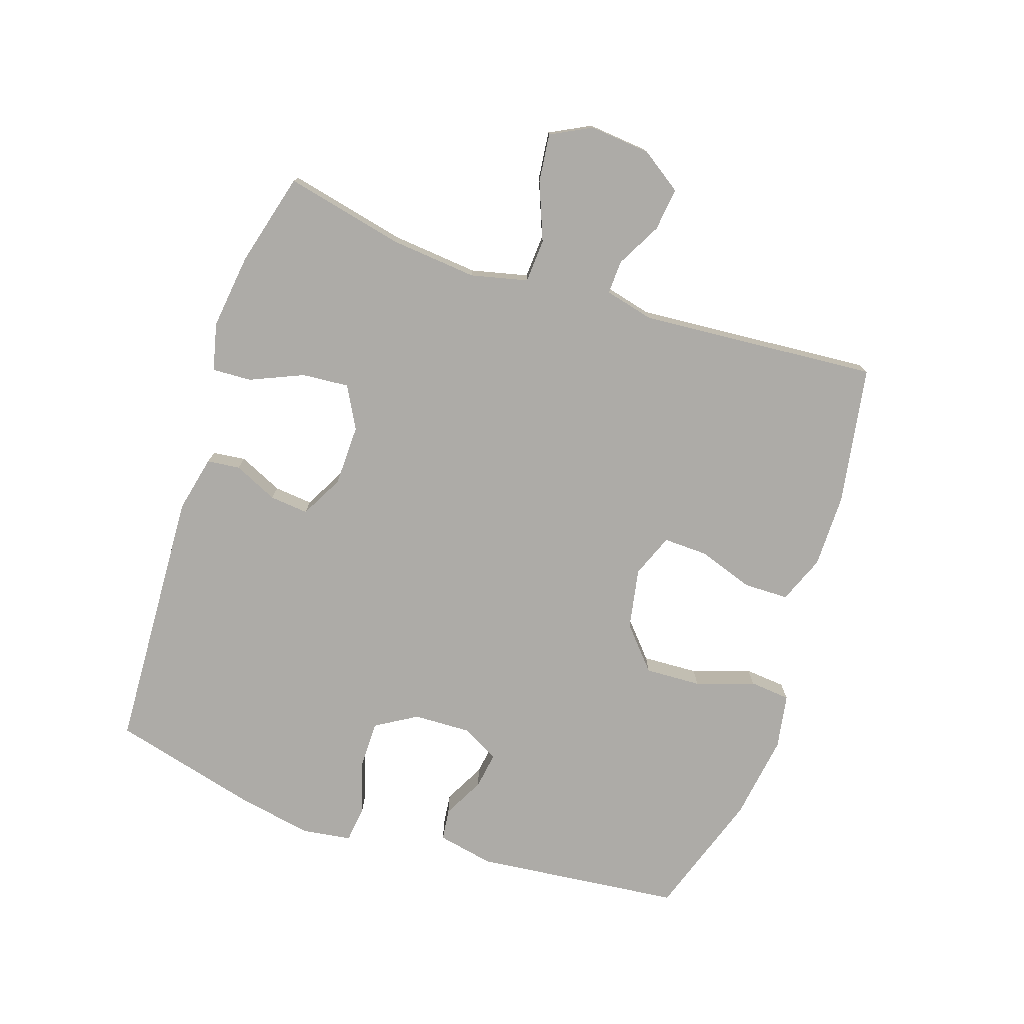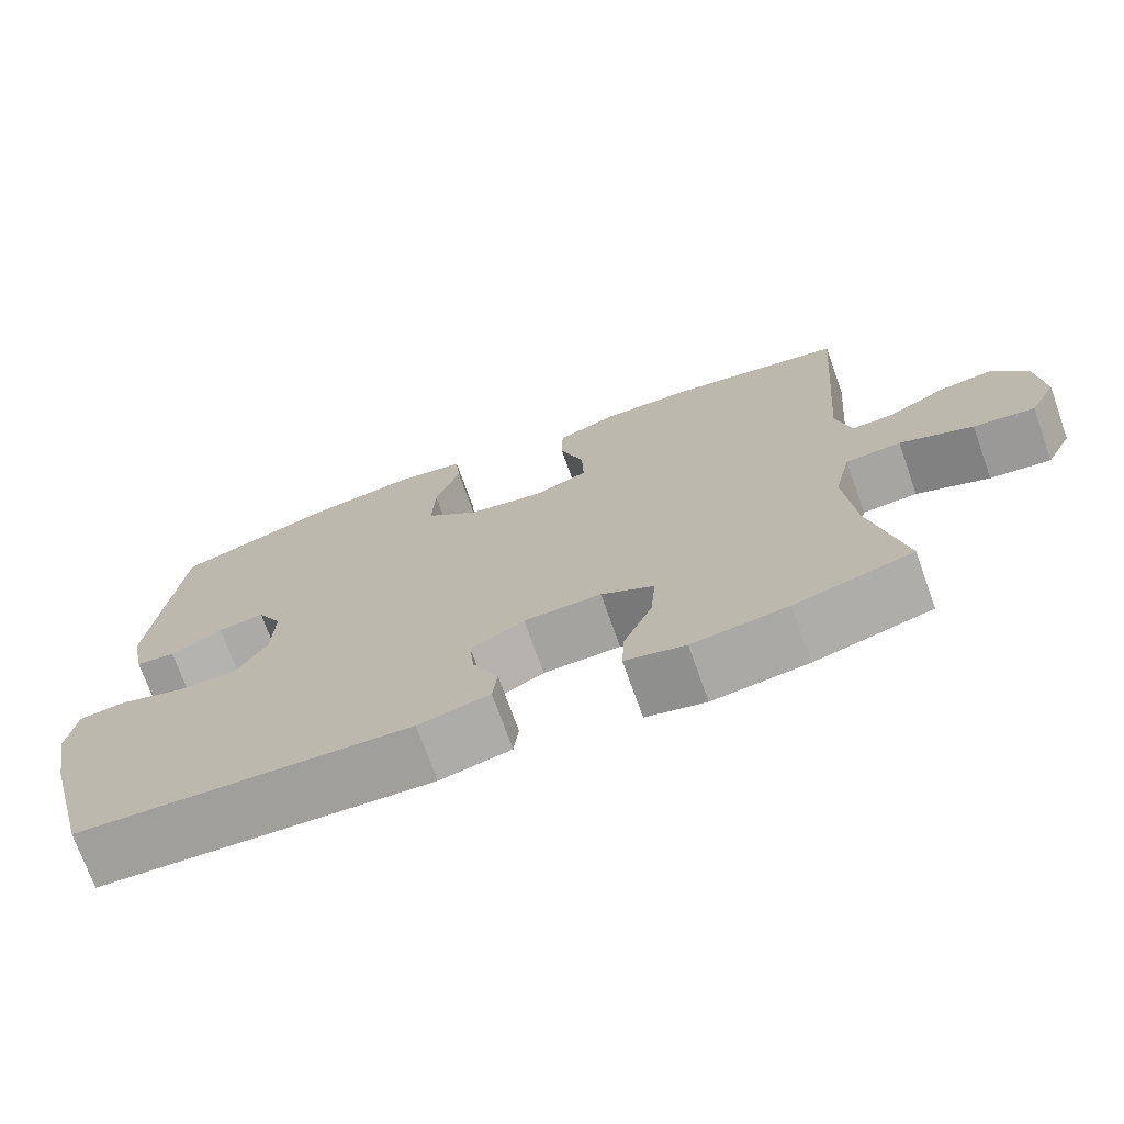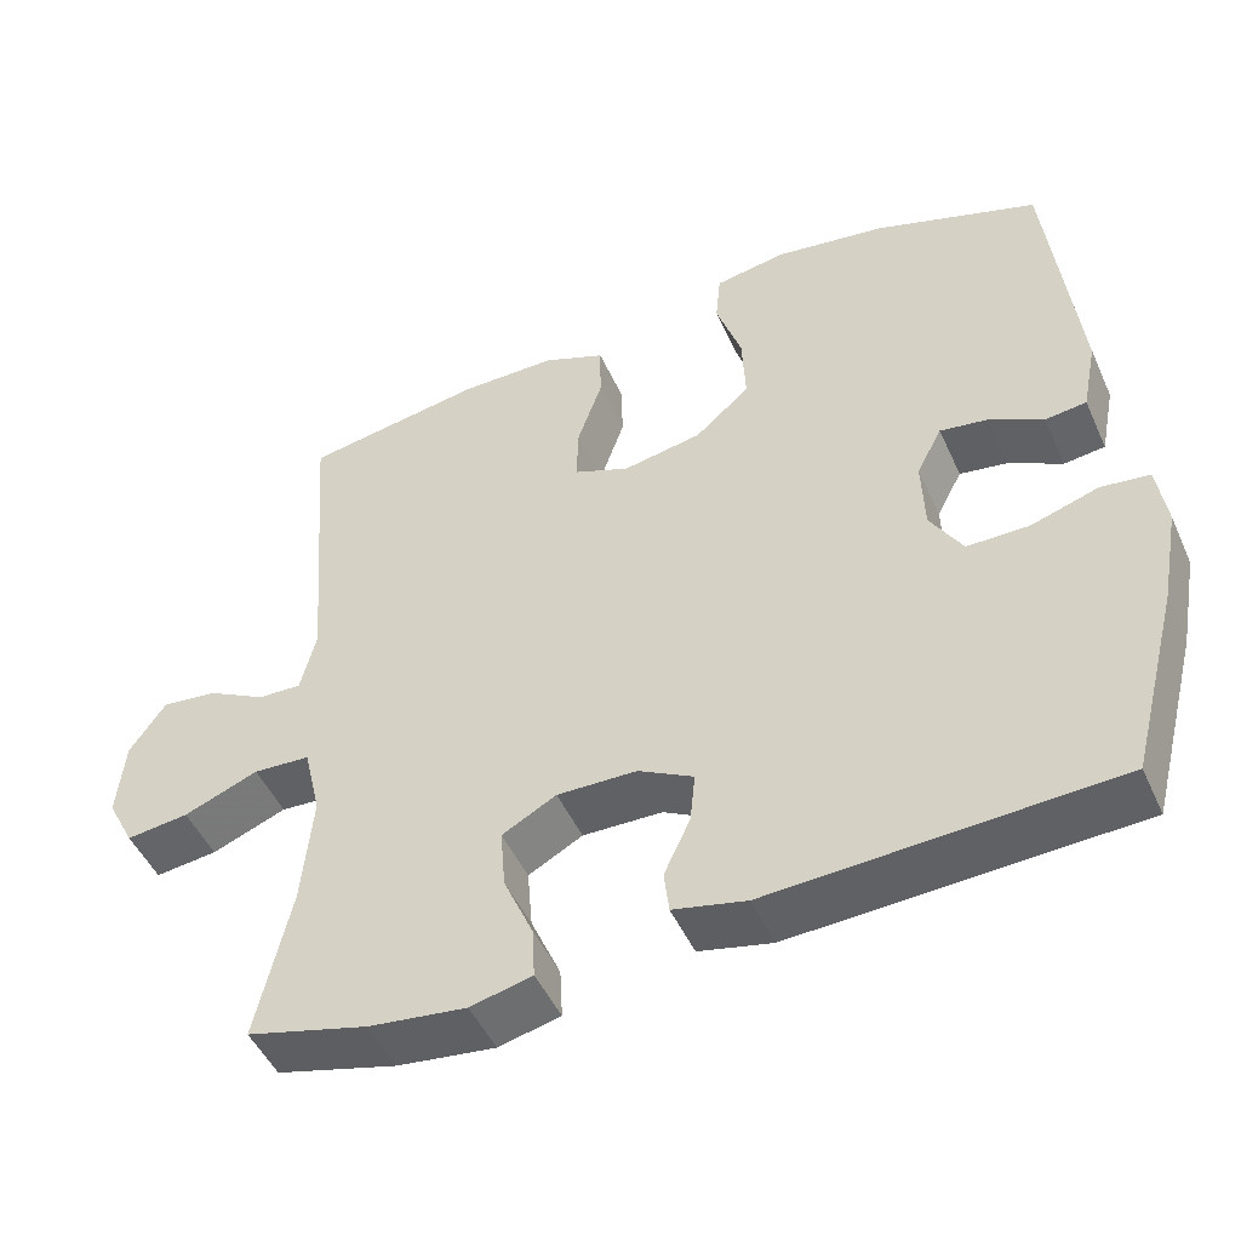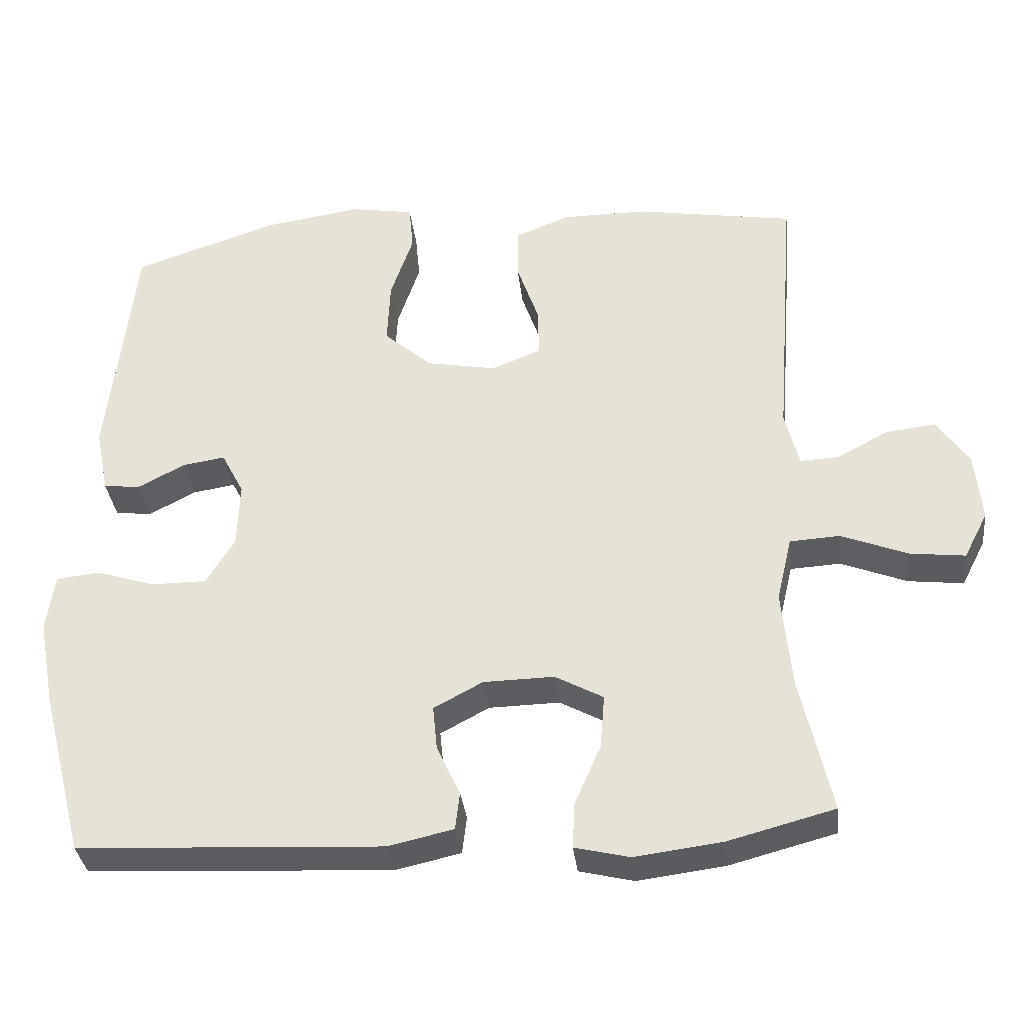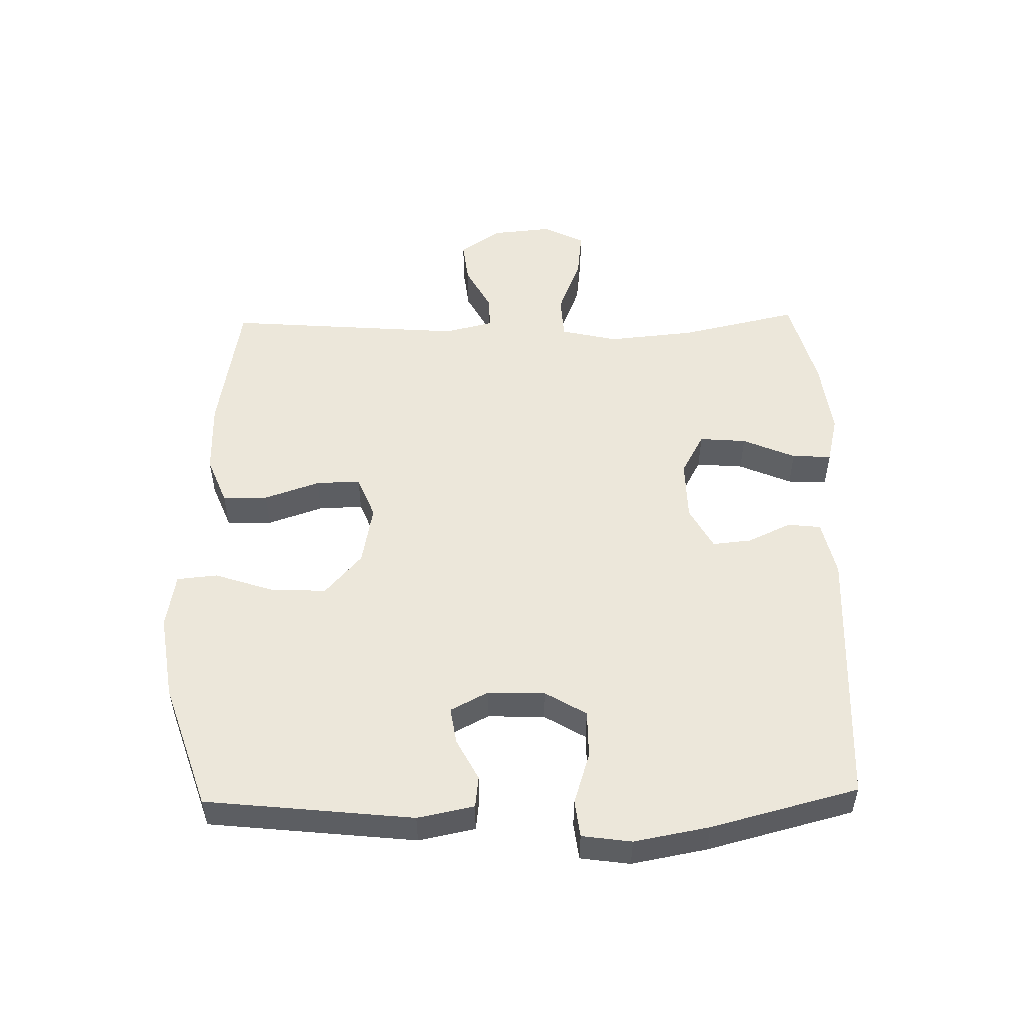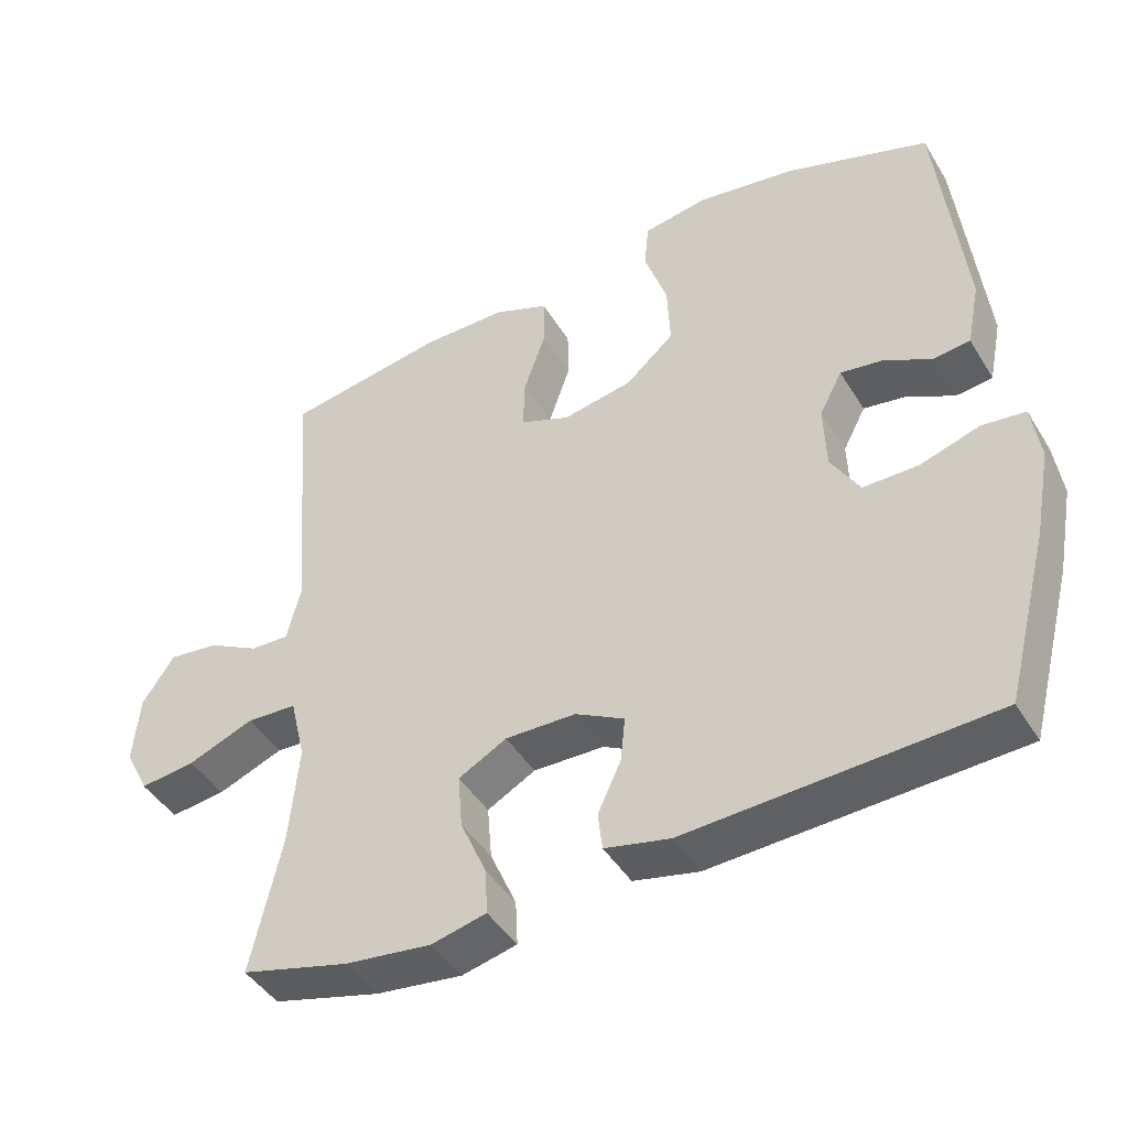
<metadata>
{"format":"obj","ext":"obj","renderer":"f3d","projection":"perspective","resolution":1024,"background":"white","views":[{"elev":-76.4,"azim":-108.4,"up":"+Y"},{"elev":-72.5,"azim":-160.4,"up":"+Z"},{"elev":-48.4,"azim":23.7,"up":"+Z"},{"elev":-34.5,"azim":-173.5,"up":"+Z"},{"elev":51.9,"azim":88.8,"up":"+Y"},{"elev":-44.3,"azim":29.5,"up":"+Z"}]}
</metadata>
<code>
v -0.5 0.07 0.5
v -0.281 0.07 0.537
v -0.165 0.07 0.537
v -0.09 0.07 0.507
v -0.089 0.07 0.436
v -0.119 0.07 0.349
v -0.121 0.07 0.279
v -0.053 0.07 0.252
v 0.043 0.07 0.27
v 0.109 0.07 0.328
v 0.105 0.07 0.416
v 0.074 0.07 0.508
v 0.08 0.07 0.572
v 0.167 0.07 0.587
v 0.301 0.07 0.567
v 0.5 0.07 0.5
v 0.535 0.07 0.174
v 0.517 0.07 0.085
v 0.467 0.07 0.079
v 0.402 0.07 0.113
v 0.344 0.07 0.122
v 0.313 0.07 0.063
v 0.316 0.07 -0.027
v 0.355 0.07 -0.092
v 0.43 0.07 -0.092
v 0.512 0.07 -0.066
v 0.571 0.07 -0.073
v 0.582 0.07 -0.151
v 0.56 0.07 -0.269
v 0.5 0.07 -0.5
v 0.083 0.07 -0.521
v -0.006 0.07 -0.501
v -0.012 0.07 -0.449
v 0.02 0.07 -0.38
v 0.026 0.07 -0.319
v -0.041 0.07 -0.283
v -0.138 0.07 -0.281
v -0.204 0.07 -0.317
v -0.198 0.07 -0.391
v -0.162 0.07 -0.474
v -0.159 0.07 -0.536
v -0.234 0.07 -0.554
v -0.353 0.07 -0.539
v -0.5 0.07 -0.5
v -0.458 0.07 -0.313
v -0.445 0.07 -0.176
v -0.466 0.07 -0.087
v -0.535 0.07 -0.083
v -0.626 0.07 -0.119
v -0.702 0.07 -0.128
v -0.735 0.07 -0.064
v -0.726 0.07 0.032
v -0.682 0.07 0.096
v -0.614 0.07 0.088
v -0.543 0.07 0.05
v -0.49 0.07 0.048
v -0.471 0.07 0.125
v -0.5 0 0.5
v -0.281 0 0.537
v -0.165 0 0.537
v -0.09 0 0.507
v -0.089 0 0.436
v -0.119 0 0.349
v -0.121 0 0.279
v -0.053 0 0.252
v 0.043 0 0.27
v 0.109 0 0.328
v 0.105 0 0.416
v 0.074 0 0.508
v 0.08 0 0.572
v 0.167 0 0.587
v 0.301 0 0.567
v 0.5 0 0.5
v 0.535 0 0.174
v 0.517 0 0.085
v 0.467 0 0.079
v 0.402 0 0.113
v 0.344 0 0.122
v 0.313 0 0.063
v 0.316 0 -0.027
v 0.355 0 -0.092
v 0.43 0 -0.092
v 0.512 0 -0.066
v 0.571 0 -0.073
v 0.582 0 -0.151
v 0.56 0 -0.269
v 0.5 0 -0.5
v 0.083 0 -0.521
v -0.006 0 -0.501
v -0.012 0 -0.449
v 0.02 0 -0.38
v 0.026 0 -0.319
v -0.041 0 -0.283
v -0.138 0 -0.281
v -0.204 0 -0.317
v -0.198 0 -0.391
v -0.162 0 -0.474
v -0.159 0 -0.536
v -0.234 0 -0.554
v -0.353 0 -0.539
v -0.5 0 -0.5
v -0.458 0 -0.313
v -0.445 0 -0.176
v -0.466 0 -0.087
v -0.535 0 -0.083
v -0.626 0 -0.119
v -0.702 0 -0.128
v -0.735 0 -0.064
v -0.726 0 0.032
v -0.682 0 0.096
v -0.614 0 0.088
v -0.543 0 0.05
v -0.49 0 0.048
v -0.471 0 0.125
f 53 54 55
f 52 53 55
f 51 52 55
f 50 51 55
f 49 50 55
f 48 49 55
f 47 48 55 56
f 46 47 56 57
f 43 44 45
f 42 43 45
f 41 42 45
f 40 41 45
f 39 40 45
f 38 39 45 46
f 1 2 3
f 57 1 3
f 46 57 3
f 38 46 3
f 37 38 3
f 32 33 34
f 31 32 34
f 30 31 34
f 29 30 34
f 28 29 34
f 27 28 34
f 26 27 34
f 25 26 34
f 24 25 34 35
f 23 24 35 36
f 18 19 20
f 17 18 20
f 16 17 20
f 15 16 20
f 14 15 20
f 13 14 20
f 12 13 20
f 11 12 20
f 10 11 20 21
f 9 10 21 22
f 3 4 5 6
f 3 6 7
f 37 3 7
f 23 36 37
f 22 23 37
f 9 22 37
f 8 9 37
f 7 8 37
f 112 111 110
f 112 110 109
f 112 109 108
f 112 108 107
f 112 107 106
f 112 106 105
f 113 112 105 104
f 114 113 104 103
f 102 101 100
f 102 100 99
f 102 99 98
f 102 98 97
f 102 97 96
f 103 102 96 95
f 60 59 58
f 60 58 114
f 60 114 103
f 60 103 95
f 60 95 94
f 91 90 89
f 91 89 88
f 91 88 87
f 91 87 86
f 91 86 85
f 91 85 84
f 91 84 83
f 91 83 82
f 92 91 82 81
f 93 92 81 80
f 77 76 75
f 77 75 74
f 77 74 73
f 77 73 72
f 77 72 71
f 77 71 70
f 77 70 69
f 77 69 68
f 78 77 68 67
f 79 78 67 66
f 63 62 61 60
f 64 63 60
f 64 60 94
f 94 93 80
f 94 80 79
f 94 79 66
f 94 66 65
f 94 65 64
f 1 58 59 2
f 2 59 60 3
f 3 60 61 4
f 4 61 62 5
f 5 62 63 6
f 6 63 64 7
f 7 64 65 8
f 8 65 66 9
f 9 66 67 10
f 10 67 68 11
f 11 68 69 12
f 12 69 70 13
f 13 70 71 14
f 14 71 72 15
f 15 72 73 16
f 16 73 74 17
f 17 74 75 18
f 18 75 76 19
f 19 76 77 20
f 20 77 78 21
f 21 78 79 22
f 22 79 80 23
f 23 80 81 24
f 24 81 82 25
f 25 82 83 26
f 26 83 84 27
f 27 84 85 28
f 28 85 86 29
f 29 86 87 30
f 30 87 88 31
f 31 88 89 32
f 32 89 90 33
f 33 90 91 34
f 34 91 92 35
f 35 92 93 36
f 36 93 94 37
f 37 94 95 38
f 38 95 96 39
f 39 96 97 40
f 40 97 98 41
f 41 98 99 42
f 42 99 100 43
f 43 100 101 44
f 44 101 102 45
f 45 102 103 46
f 46 103 104 47
f 47 104 105 48
f 48 105 106 49
f 49 106 107 50
f 50 107 108 51
f 51 108 109 52
f 52 109 110 53
f 53 110 111 54
f 54 111 112 55
f 55 112 113 56
f 56 113 114 57
f 57 114 58 1

</code>
